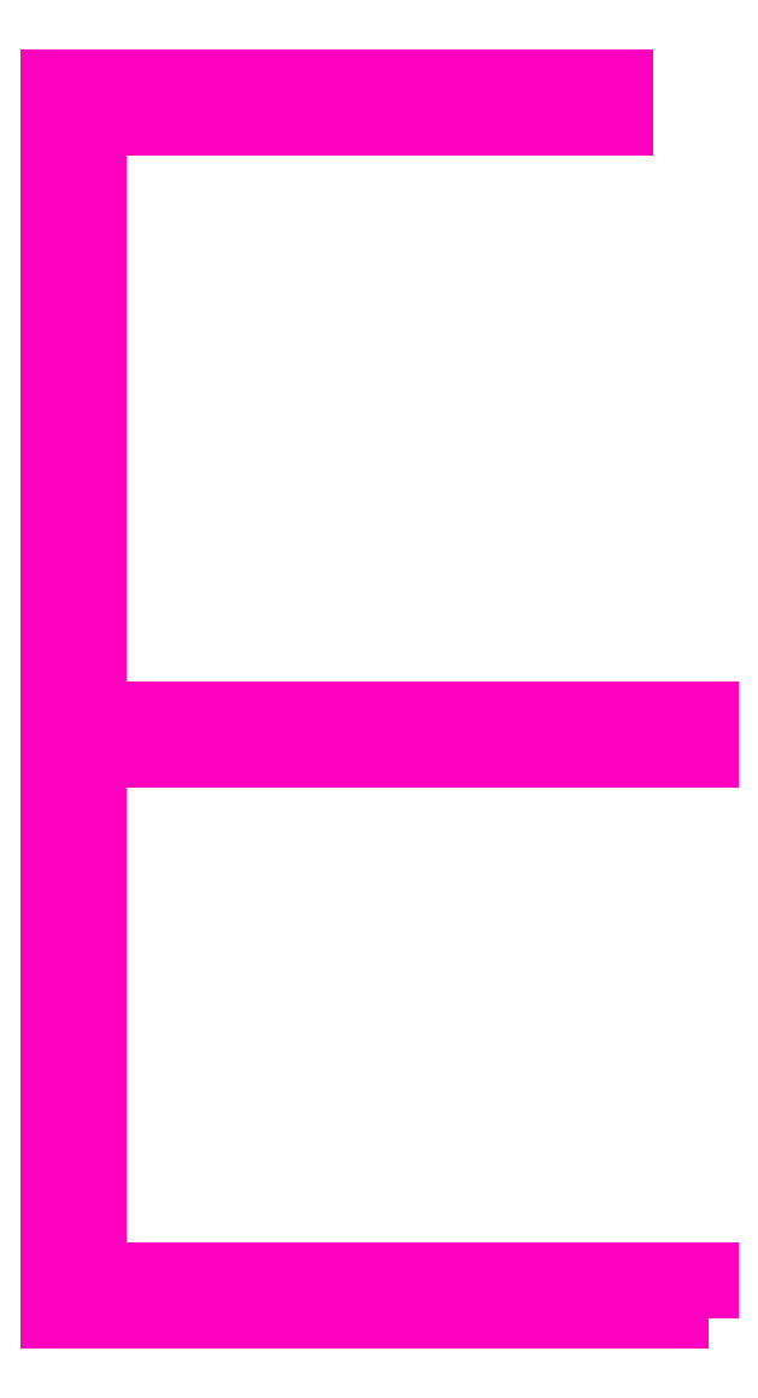
<metadata>
{"format":"dxf","ext":"dxf","renderer":"ezdxf+matplotlib","layout":"modelspace","background":"white","min_lineweight":24,"dpi":150}
</metadata>
<code>
0
SECTION
2
ENTITIES
0
POLYLINE
8
ANA
66
     1
10
0
20
0
30
0
70
     1
0
VERTEX
8
ANA
10
271.7
20
215.4
30
0
0
VERTEX
8
ANA
10
248.7
20
215.4
30
0
0
VERTEX
8
ANA
10
248.7
20
258.7
30
0
0
VERTEX
8
ANA
10
268.7
20
258.7
30
0
0
VERTEX
8
ANA
10
268.7
20
257.1
30
0
0
VERTEX
8
ANA
10
250.3
20
257.1
30
0
0
VERTEX
8
ANA
10
250.3
20
236.6
30
0
0
VERTEX
8
ANA
10
271.7
20
236.6
30
0
0
VERTEX
8
ANA
10
271.7
20
235
30
0
0
VERTEX
8
ANA
10
250.3
20
235
30
0
0
VERTEX
8
ANA
10
250.3
20
217
30
0
0
VERTEX
8
ANA
10
271.7
20
217
30
0
0
SEQEND
8
ANA
0
ENDSEC
0
EOF

</code>
